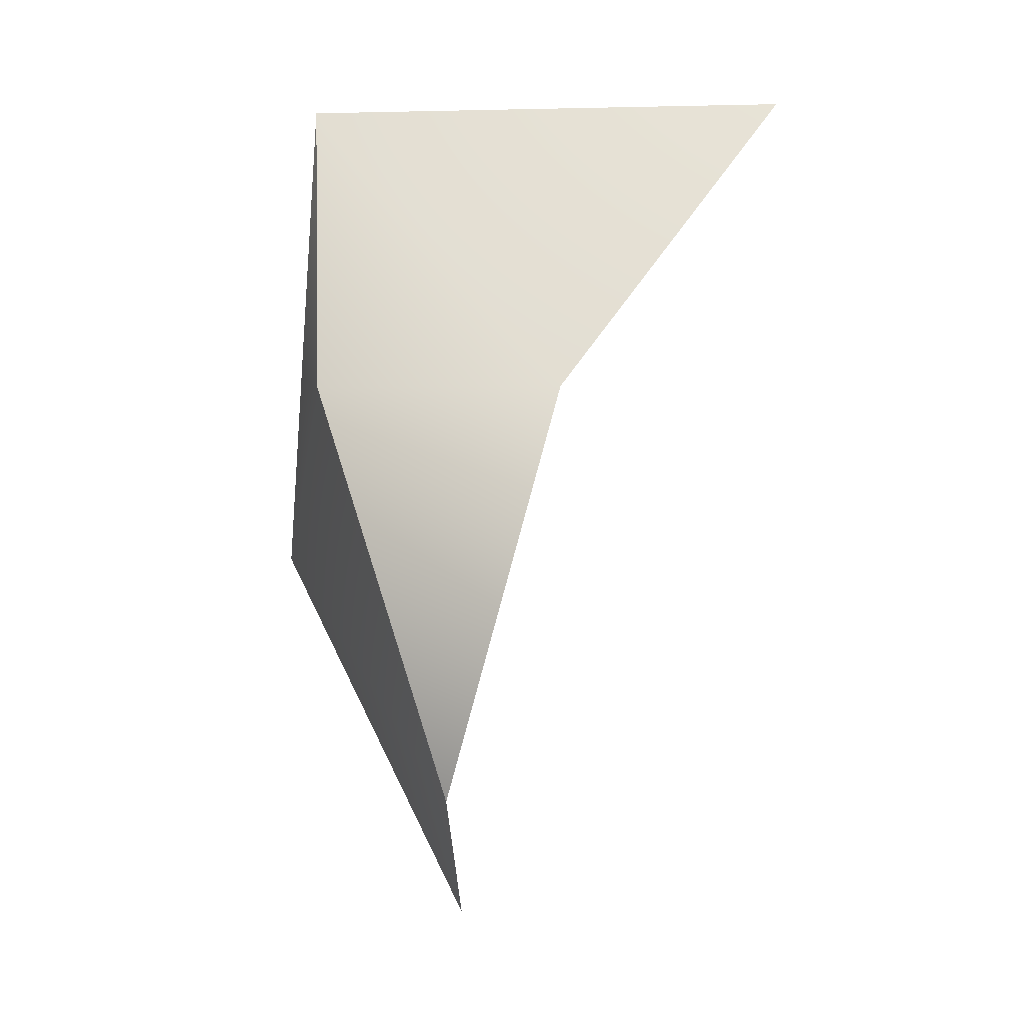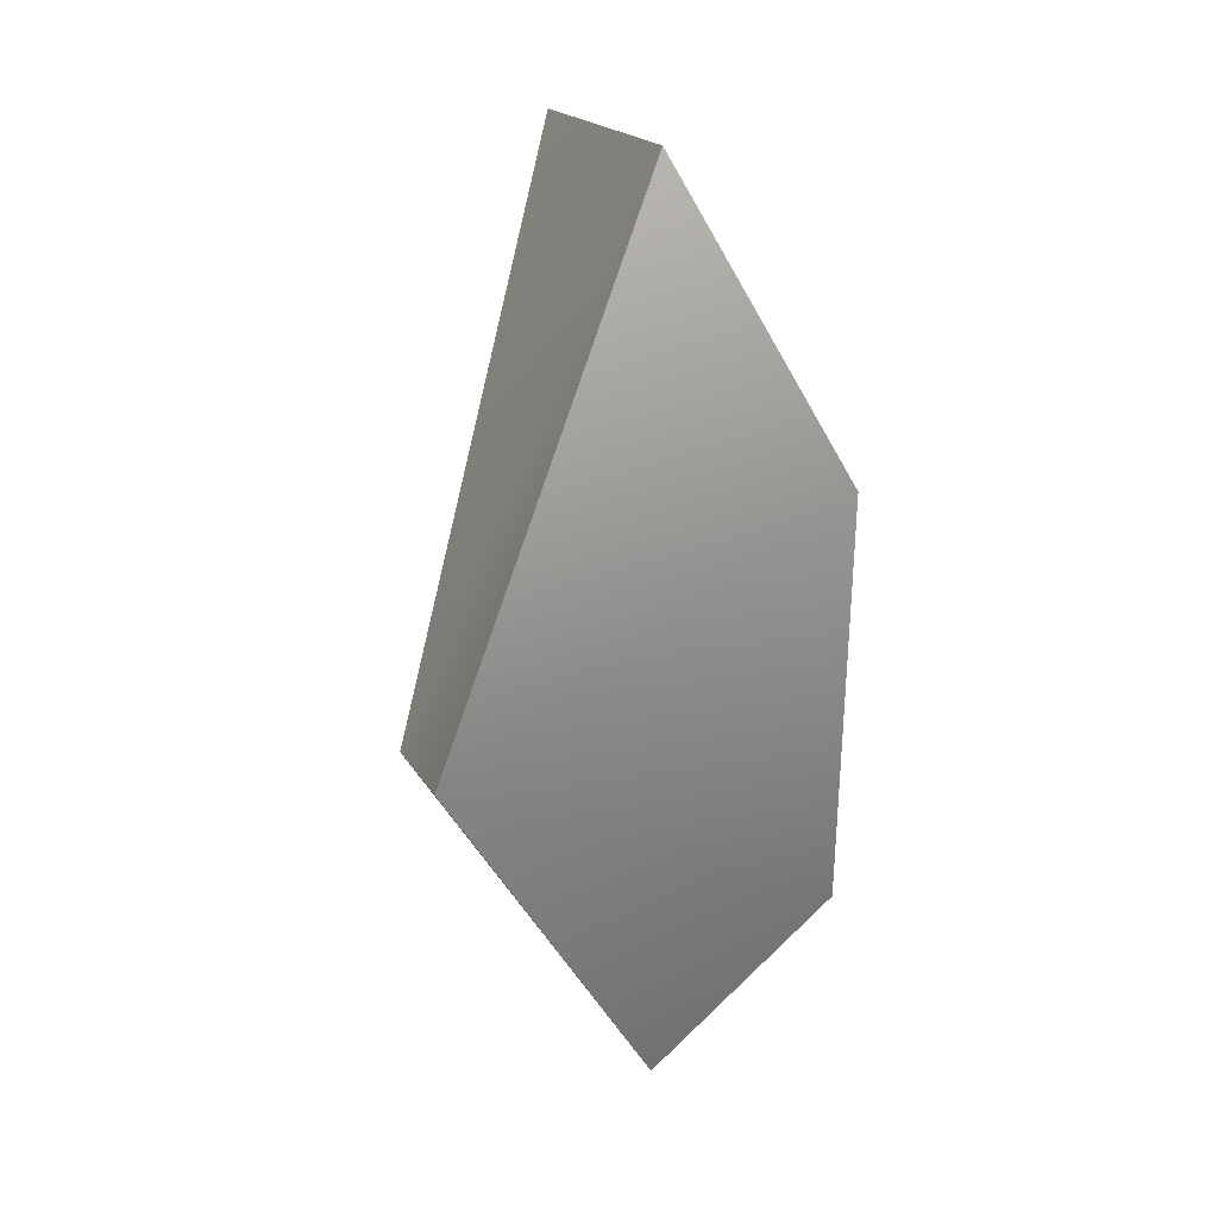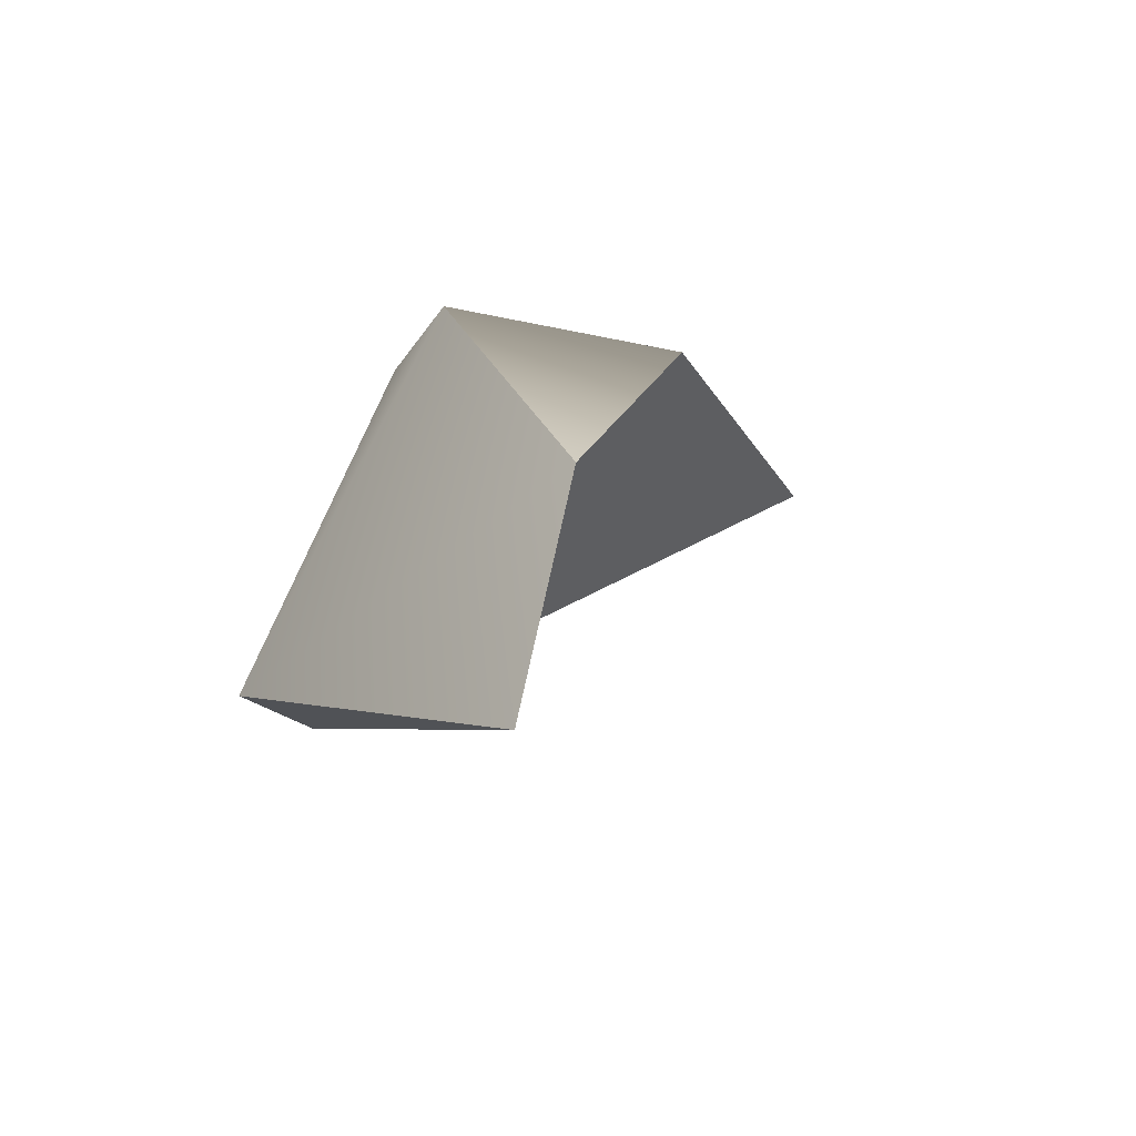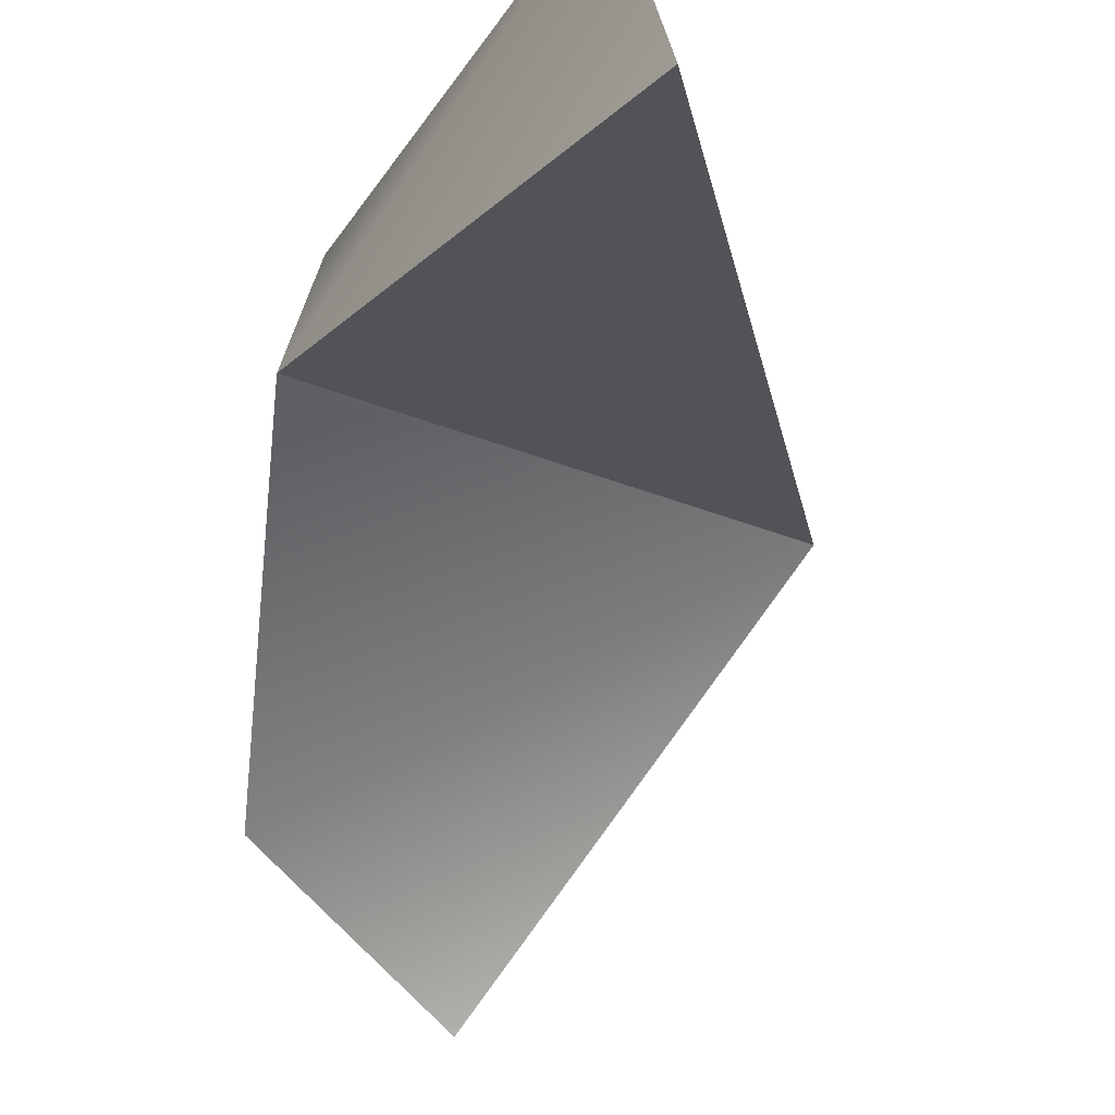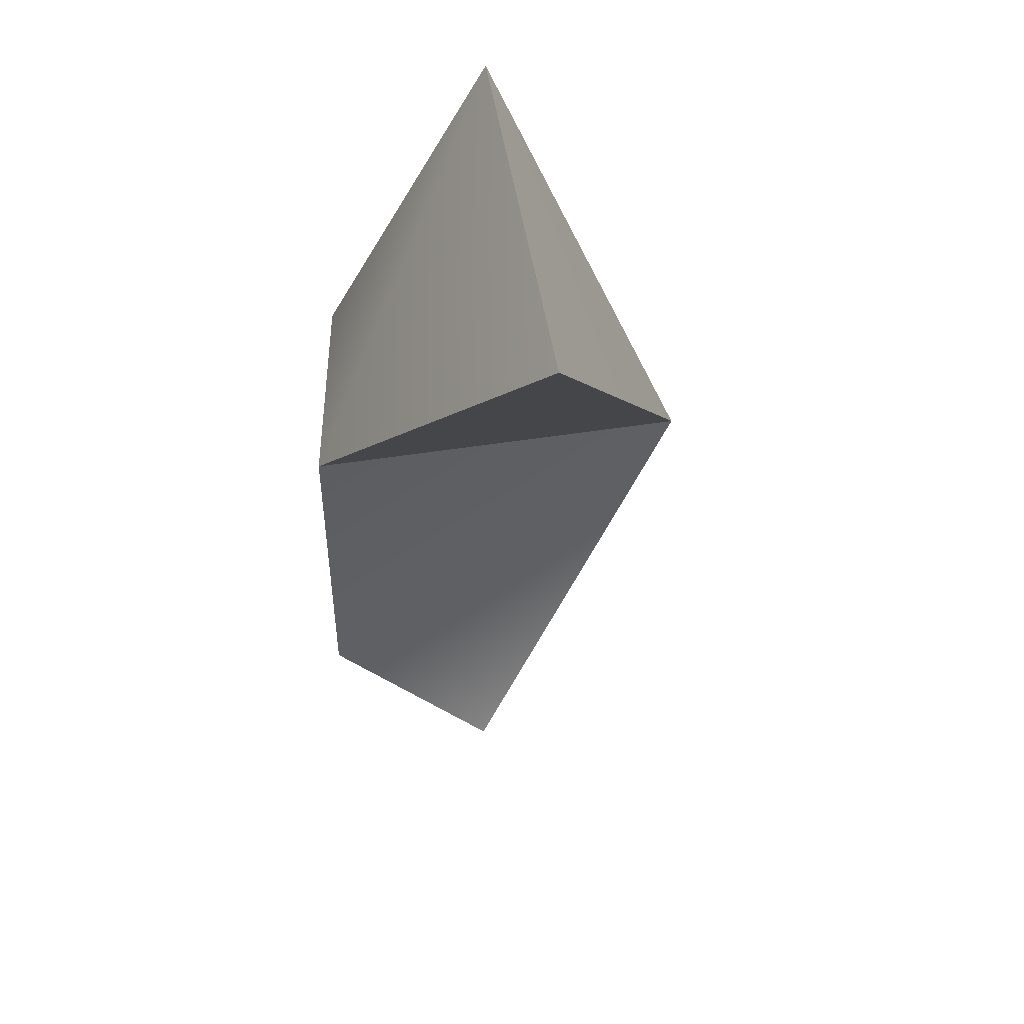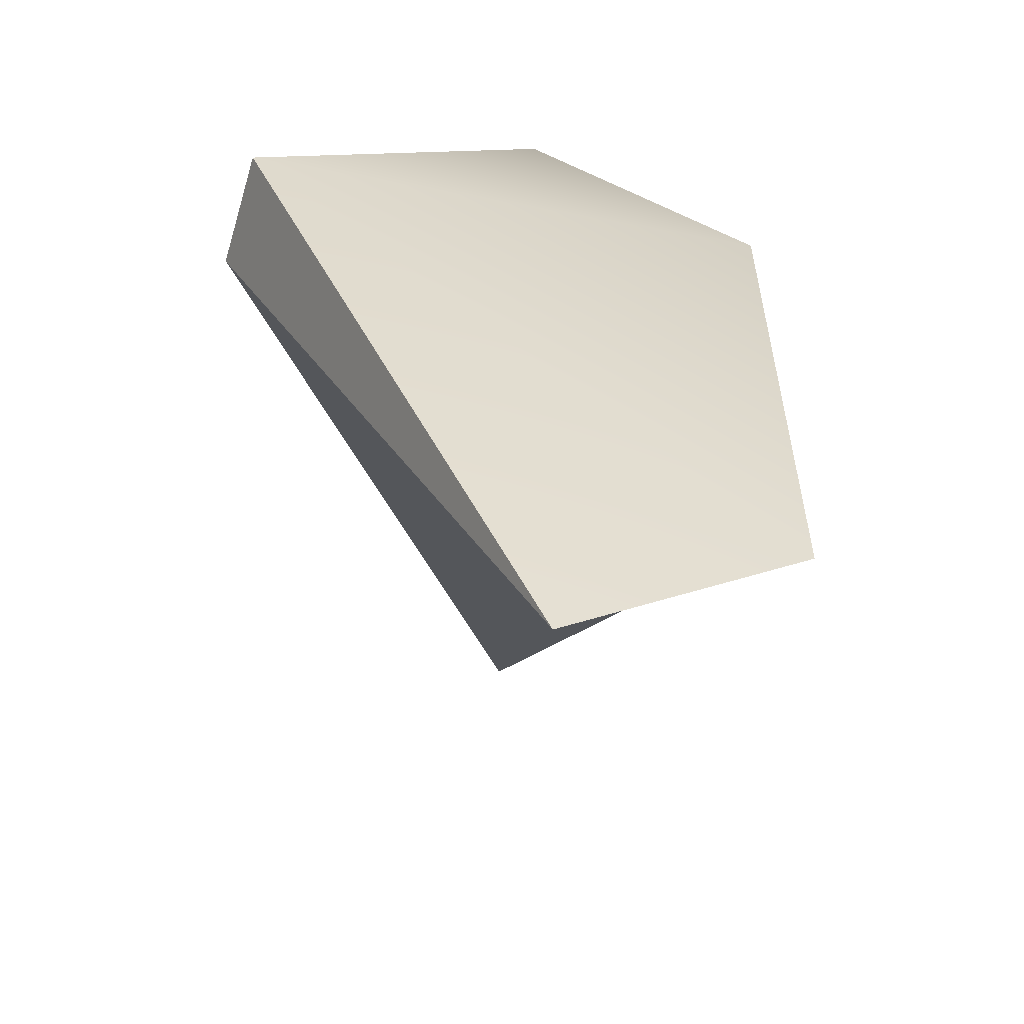
<metadata>
{"format":"obj","ext":"obj","renderer":"f3d","projection":"perspective","resolution":1024,"background":"white","views":[{"elev":5.2,"azim":-84.9,"up":"+Z"},{"elev":14.4,"azim":171.7,"up":"+Z"},{"elev":-67.2,"azim":-105.0,"up":"+Z"},{"elev":-65.1,"azim":-6.2,"up":"+Y"},{"elev":44.5,"azim":-4.0,"up":"+Z"},{"elev":16.1,"azim":-179.0,"up":"+Y"}]}
</metadata>
<code>
g default
v -11.68 41.11 10.56
v -16.7 40.21 2.198
v -17.25 36.43 -9.771
v -6.065 43.19 -4.036
v -12.26 36.56 -14.52
v -17.13 33.14 2.273
v -10.76 26.9 10.8
v -5.406 40.96 -3.672
g polySurface337polySurface334polySurface332polySurface330polySurface301pCube36
f 4 5 3 2
f 1 2 6 7
f 2 3 6
f 1 4 2
f 5 4 8
f 4 1 8
f 8 1 7
f 8 7 6
f 5 8 3
f 3 8 6

</code>
